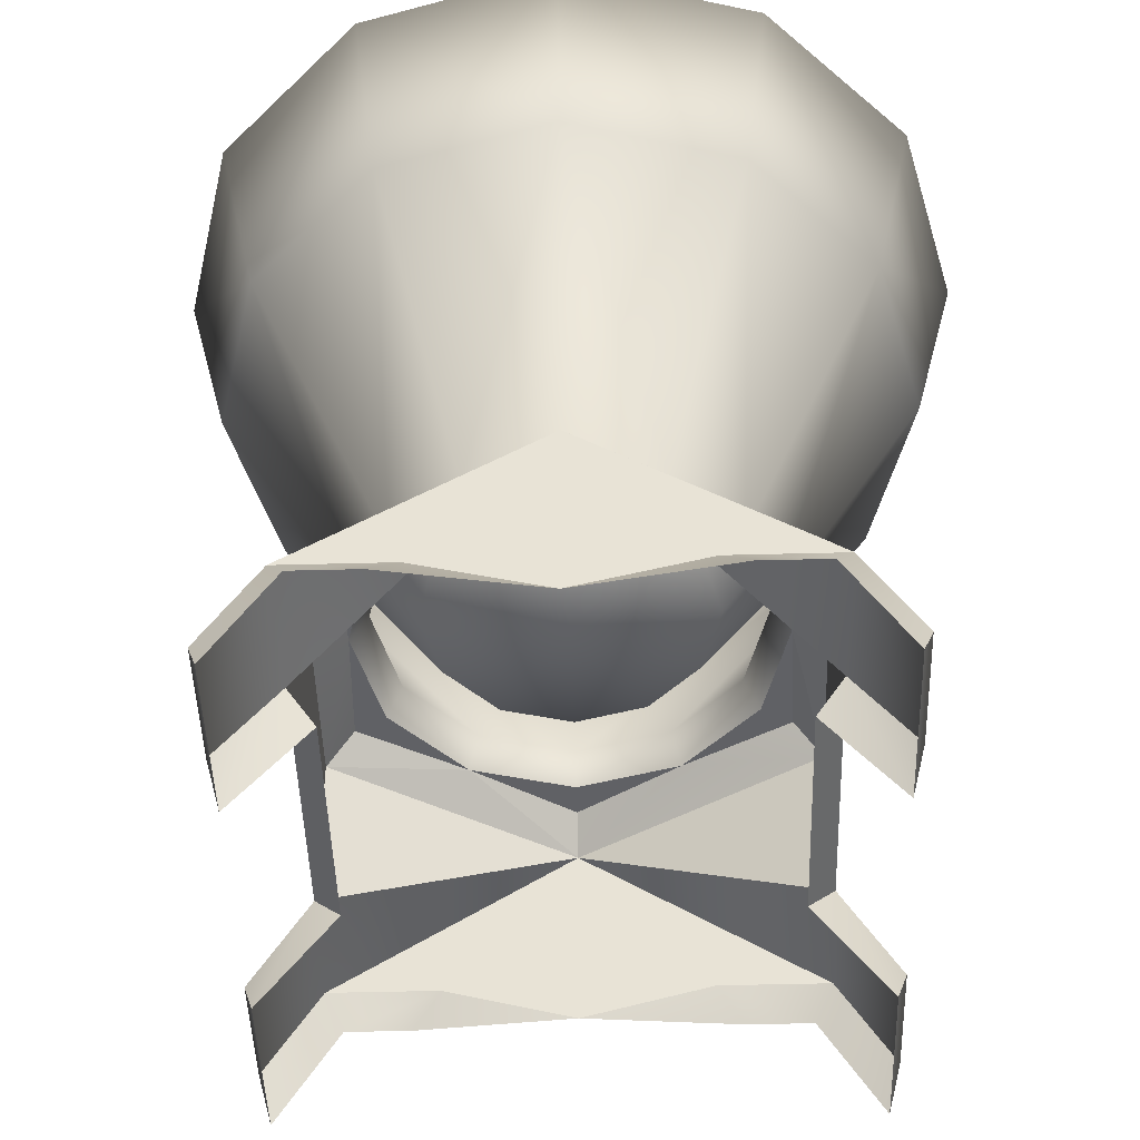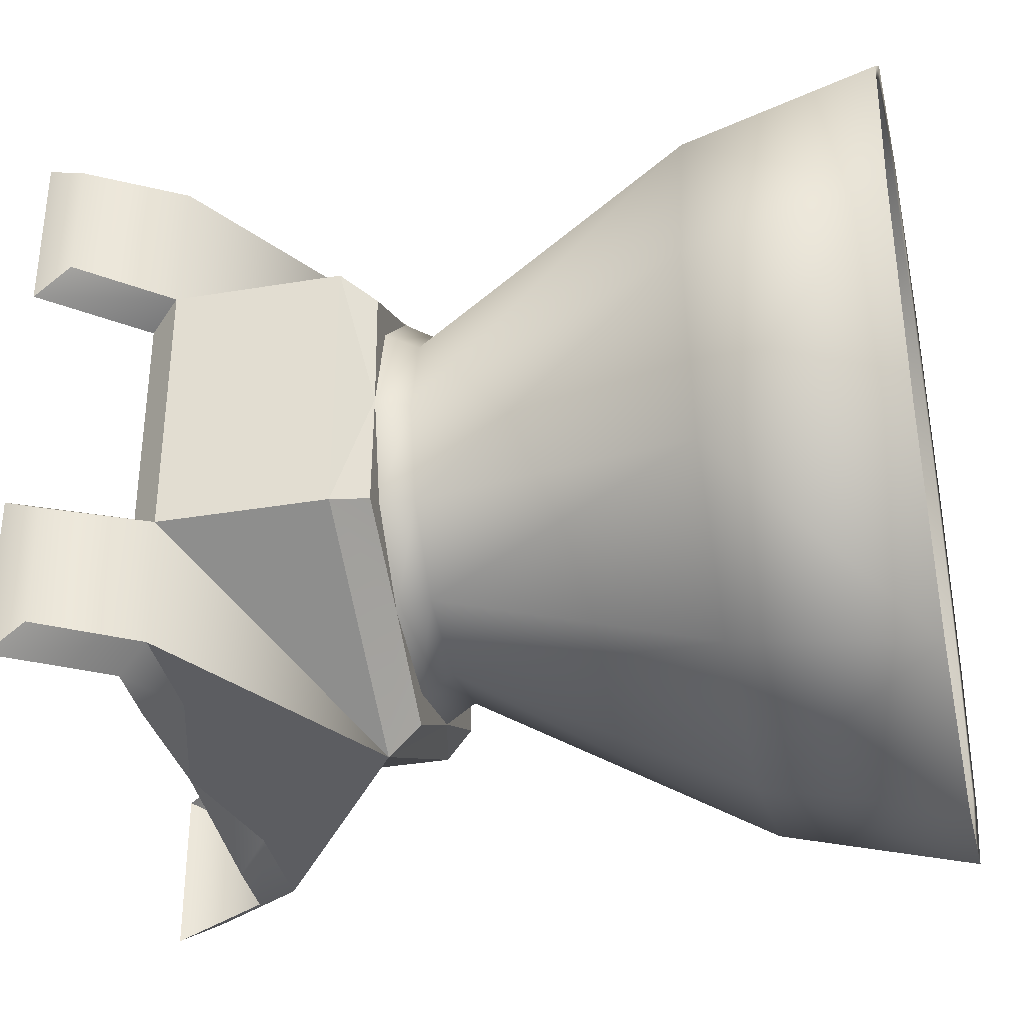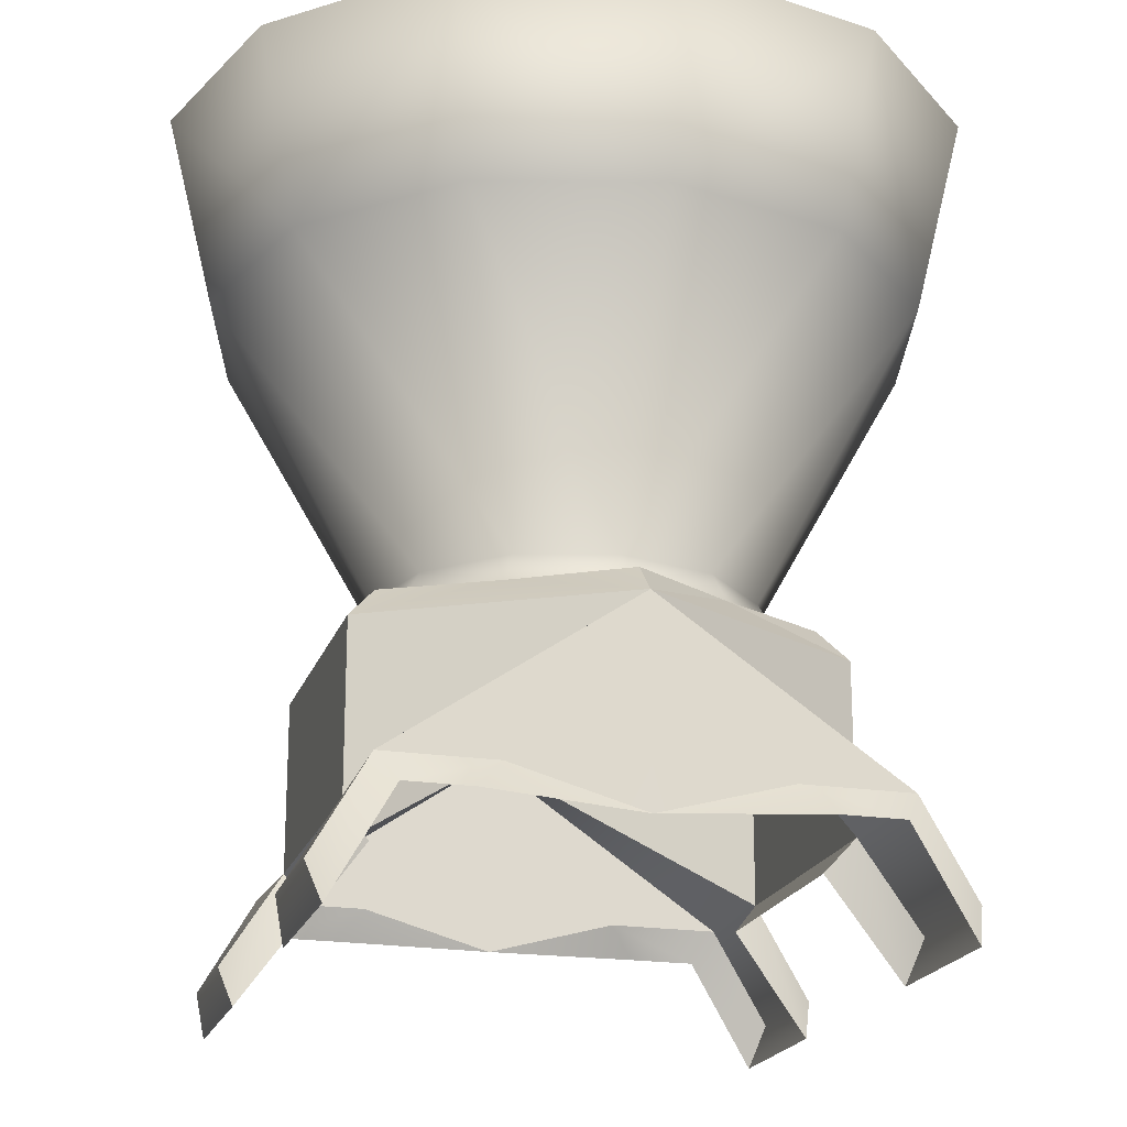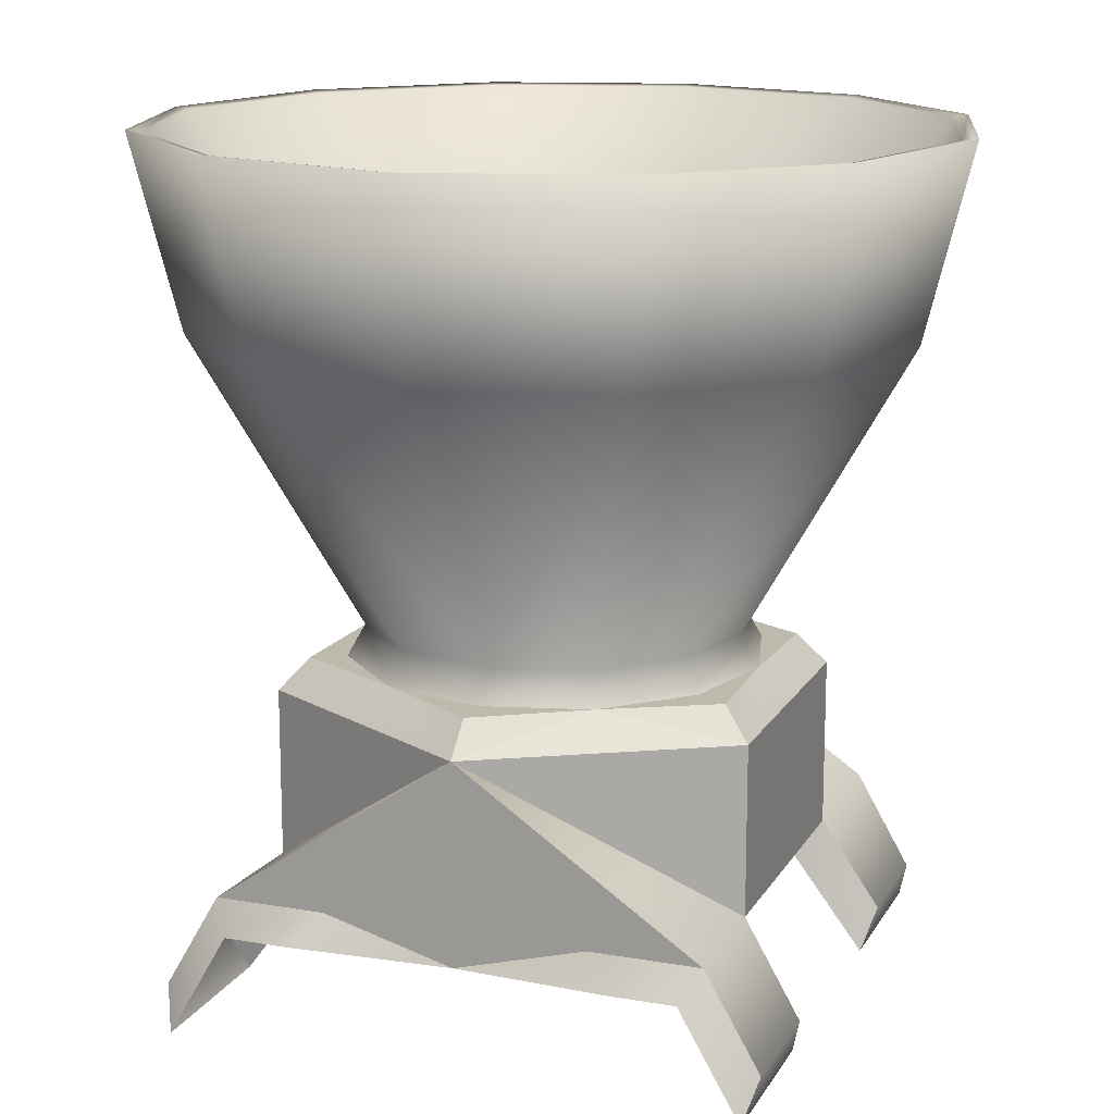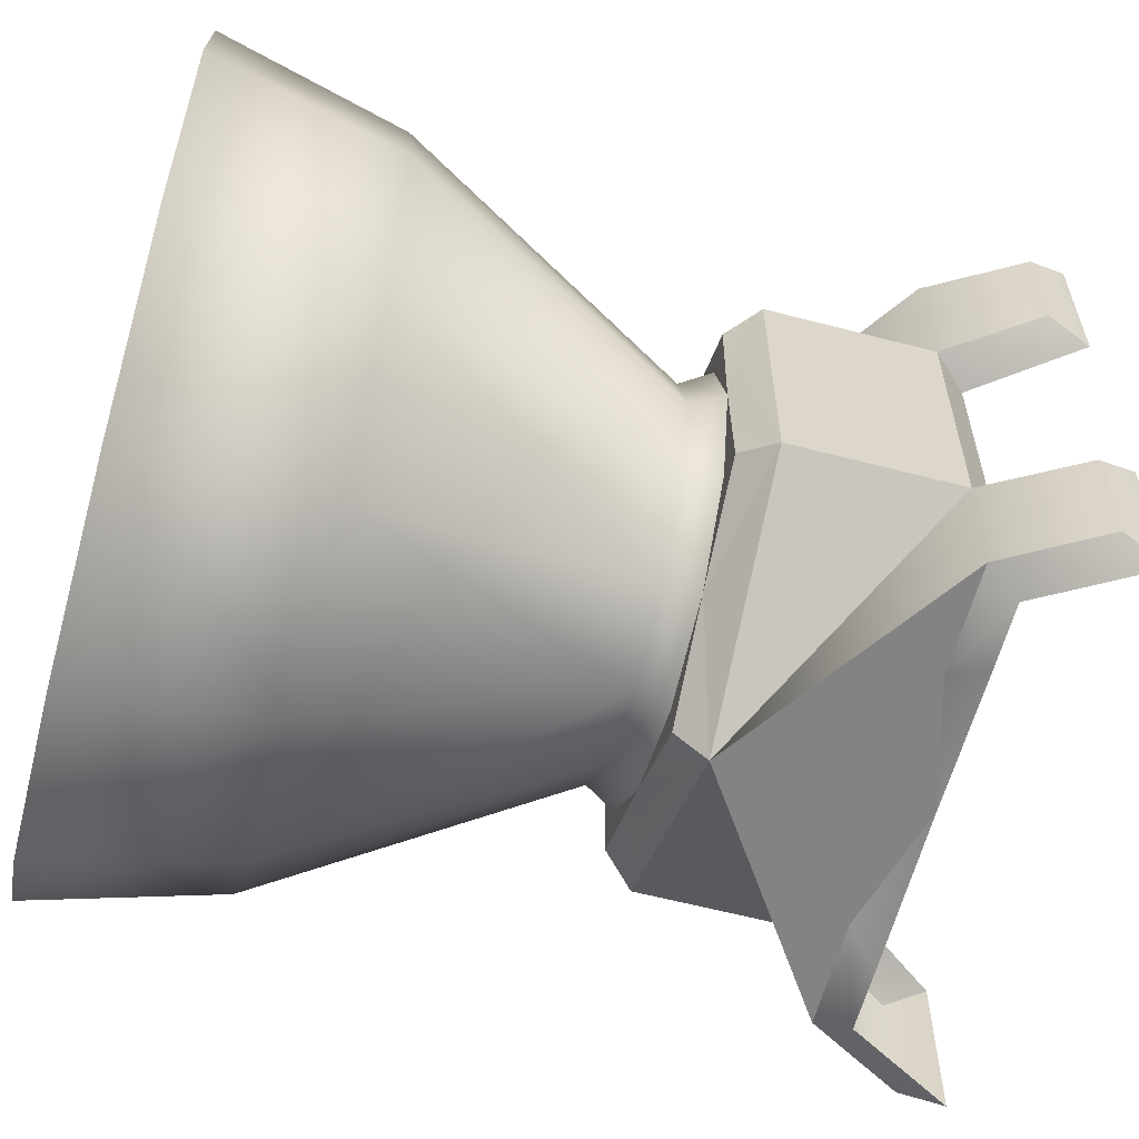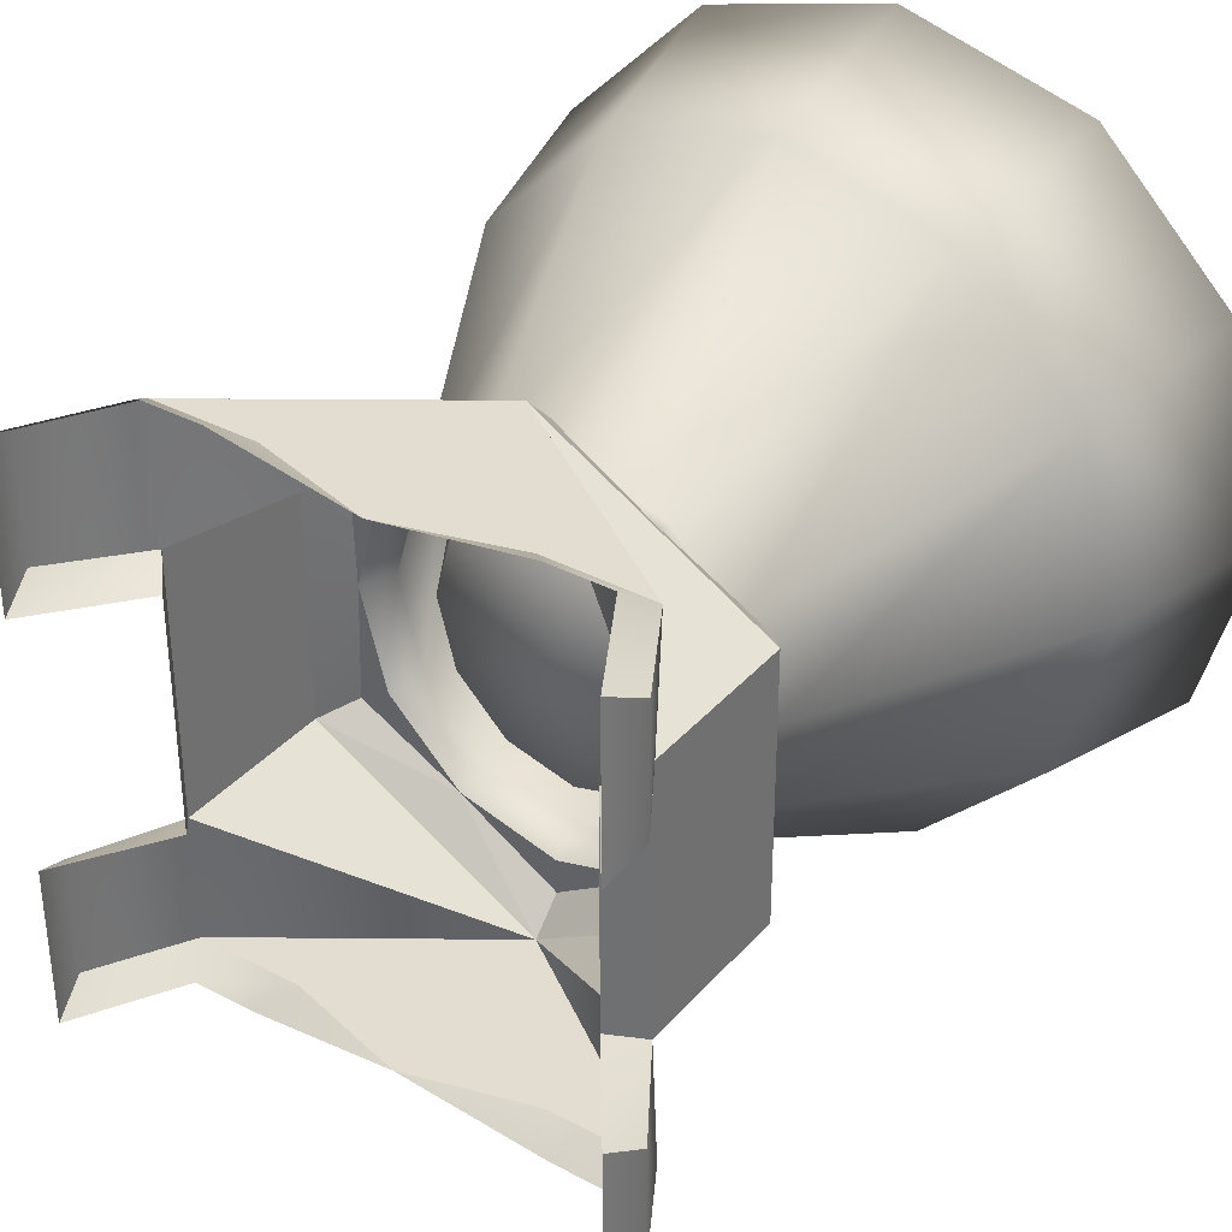
<metadata>
{"format":"obj","ext":"obj","renderer":"f3d","projection":"perspective","resolution":1024,"background":"white","views":[{"elev":-47.5,"azim":1.7,"up":"+Y"},{"elev":-36.4,"azim":102.3,"up":"+Z"},{"elev":-20.4,"azim":164.1,"up":"+Y"},{"elev":15.0,"azim":-159.6,"up":"+Y"},{"elev":-61.0,"azim":-104.9,"up":"+Z"},{"elev":35.4,"azim":35.0,"up":"+Z"}]}
</metadata>
<code>
v  -3.802 10.66 -0
v  -3.649 10.64 -0
v  -3.16 10.64 -1.824
v  -3.293 10.66 -1.901
v  -3.293 10.66 1.901
v  -3.16 10.64 1.824
v  -2.912 8.618 -0
v  -2.522 8.618 -1.456
v  -2.522 8.618 1.456
v  -1.174 6.055 0.678
v  -1.356 6.055 -0
v  -1.174 6.055 -0.678
v  -0 5.8 0
v  -2.905 8.852 -1.677
v  -3.355 8.852 -0
v  -2.905 8.852 1.677
v  -1.79 6.094 0
v  -1.55 6.094 0.895
v  -1.55 6.094 -0.895
v  -1.697 5.8 -0.98
v  -1.96 5.8 0
v  -1.697 5.8 0.98
v  -1.995 5.8 -1.152
v  -1.995 5.8 1.152
v  -2.255 5.5 1.302
v  -2.255 5.5 -1.302
v  -2.255 3.9 -1.302
v  -2.255 3.9 1.302
v  -1.995 3.6 -1.152
v  -1.995 3.6 1.152
v  -2.687 2.647 1.203
v  -2.801 3.038 1.403
v  -2.687 2.647 2.803
v  -2.111 3.654 2.803
v  -2.279 3.942 2.603
v  -2.801 3.038 2.603
v  -0 5.5 2.603
v  -1.487 3.654 2.803
v  -1.235 3.942 2.603
v  -0 3.6 2.603
v  -1.901 10.66 3.293
v  -1.824 10.64 3.16
v  -0 10.66 3.802
v  -0 10.64 3.649
v  -1.456 8.618 2.522
v  -0 8.618 2.912
v  -0 6.055 1.356
v  -0.678 6.055 1.174
v  -1.677 8.852 2.905
v  -0 8.852 3.355
v  -0.895 6.094 1.55
v  -0 6.094 1.79
v  -0.98 5.8 1.697
v  -0 5.8 1.96
v  -0 5.8 2.304
v  -1.901 10.66 -3.293
v  -1.824 10.64 -3.16
v  -0 10.64 -3.649
v  -0 10.66 -3.802
v  -1.456 8.618 -2.522
v  -0 8.618 -2.912
v  -0.678 6.055 -1.174
v  -0 6.055 -1.356
v  -0 8.852 -3.355
v  -1.677 8.852 -2.905
v  -0.895 6.094 -1.55
v  -0 6.094 -1.79
v  -0 5.8 -1.96
v  -0.98 5.8 -1.697
v  -0 5.8 -2.304
v  -0 5.5 -2.603
v  -2.687 2.647 -1.203
v  -2.801 3.038 -1.403
v  -2.687 2.647 -2.803
v  -2.801 3.038 -2.603
v  -2.279 3.942 -2.603
v  -2.111 3.654 -2.803
v  -1.235 3.942 -2.603
v  -1.487 3.654 -2.803
v  -0 3.6 -2.603
v  3.802 10.66 -0
v  3.293 10.66 -1.901
v  3.16 10.64 -1.824
v  3.649 10.64 -0
v  3.16 10.64 1.824
v  3.293 10.66 1.901
v  2.912 8.618 -0
v  2.522 8.618 -1.456
v  2.522 8.618 1.456
v  1.174 6.055 0.678
v  1.356 6.055 -0
v  1.174 6.055 -0.678
v  2.905 8.852 -1.677
v  3.355 8.852 -0
v  2.905 8.852 1.677
v  1.79 6.094 0
v  1.55 6.094 0.895
v  1.55 6.094 -0.895
v  1.697 5.8 -0.98
v  1.96 5.8 0
v  1.697 5.8 0.98
v  1.995 5.8 -1.152
v  1.995 5.8 1.152
v  2.255 5.5 1.302
v  2.255 5.5 -1.302
v  2.255 3.9 -1.302
v  2.255 3.9 1.302
v  1.995 3.6 -1.152
v  1.995 3.6 1.152
v  2.687 2.647 1.203
v  2.801 3.038 1.403
v  2.687 2.647 2.803
v  2.801 3.038 2.603
v  2.279 3.942 2.603
v  2.111 3.654 2.803
v  1.235 3.942 2.603
v  1.487 3.654 2.803
v  1.901 10.66 3.293
v  1.824 10.64 3.16
v  1.456 8.618 2.522
v  0.678 6.055 1.174
v  1.677 8.852 2.905
v  0.895 6.094 1.55
v  0.98 5.8 1.697
v  1.901 10.66 -3.293
v  1.824 10.64 -3.16
v  1.456 8.618 -2.522
v  0.678 6.055 -1.174
v  1.677 8.852 -2.905
v  0.895 6.094 -1.55
v  0.98 5.8 -1.697
v  2.687 2.647 -1.203
v  2.801 3.038 -1.403
v  2.687 2.647 -2.803
v  2.111 3.654 -2.803
v  2.279 3.942 -2.603
v  2.801 3.038 -2.603
v  1.487 3.654 -2.803
v  1.235 3.942 -2.603
g ManEngineLod75
f 1 2 3
f 3 4 1
f 2 1 5
f 5 6 2
f 7 8 3
f 3 2 7
f 9 7 2
f 2 6 9
f 10 11 7
f 7 9 10
f 11 12 8
f 8 7 11
f 10 13 11
f 11 13 12
f 14 15 1
f 1 4 14
f 16 5 1
f 1 15 16
f 17 18 16
f 16 15 17
f 19 17 15
f 15 14 19
f 20 21 17
f 17 19 20
f 21 22 18
f 18 17 21
f 20 23 21
f 21 24 22
f 25 24 21
f 26 25 21
f 23 26 21
f 27 28 25
f 25 26 27
f 29 30 28
f 28 27 29
f 31 32 28
f 28 30 31
f 33 34 35
f 35 36 33
f 28 35 37
f 34 38 39
f 39 35 34
f 37 35 39
f 39 40 37
f 25 28 37
f 32 36 35
f 35 28 32
f 38 40 39
f 31 33 36
f 36 32 31
f 41 42 6
f 6 5 41
f 42 41 43
f 43 44 42
f 45 9 6
f 6 42 45
f 46 45 42
f 42 44 46
f 47 48 45
f 45 46 47
f 48 10 9
f 9 45 48
f 47 13 48
f 48 13 10
f 16 49 41
f 41 5 16
f 50 43 41
f 41 49 50
f 51 52 50
f 50 49 51
f 18 51 49
f 49 16 18
f 22 53 51
f 51 18 22
f 53 54 52
f 52 51 53
f 22 24 53
f 53 55 54
f 37 55 53
f 25 37 53
f 24 25 53
f 56 57 58
f 58 59 56
f 57 56 4
f 4 3 57
f 60 61 58
f 58 57 60
f 8 60 57
f 57 3 8
f 12 62 60
f 60 8 12
f 62 63 61
f 61 60 62
f 12 13 62
f 62 13 63
f 64 65 56
f 56 59 64
f 14 4 56
f 56 65 14
f 66 19 14
f 14 65 66
f 67 66 65
f 65 64 67
f 68 69 66
f 66 67 68
f 69 20 19
f 19 66 69
f 68 70 69
f 69 23 20
f 26 23 69
f 71 26 69
f 70 71 69
f 72 29 27
f 27 73 72
f 74 75 76
f 76 77 74
f 27 71 76
f 77 76 78
f 78 79 77
f 71 80 78
f 78 76 71
f 26 71 27
f 73 27 76
f 76 75 73
f 79 78 80
f 72 73 75
f 75 74 72
f 81 82 83
f 83 84 81
f 84 85 86
f 86 81 84
f 87 84 83
f 83 88 87
f 89 85 84
f 84 87 89
f 90 89 87
f 87 91 90
f 91 87 88
f 88 92 91
f 90 91 13
f 91 92 13
f 93 82 81
f 81 94 93
f 95 94 81
f 81 86 95
f 96 94 95
f 95 97 96
f 98 93 94
f 94 96 98
f 99 98 96
f 96 100 99
f 100 96 97
f 97 101 100
f 99 100 102
f 100 101 103
f 100 103 104
f 100 104 105
f 102 100 105
f 106 105 104
f 104 107 106
f 108 106 107
f 107 109 108
f 110 109 107
f 107 111 110
f 112 113 114
f 114 115 112
f 107 37 114
f 115 114 116
f 116 117 115
f 37 40 116
f 116 114 37
f 104 37 107
f 111 107 114
f 114 113 111
f 117 116 40
f 110 111 113
f 113 112 110
f 118 86 85
f 85 119 118
f 119 44 43
f 43 118 119
f 120 119 85
f 85 89 120
f 46 44 119
f 119 120 46
f 47 46 120
f 120 121 47
f 121 120 89
f 89 90 121
f 47 121 13
f 121 90 13
f 95 86 118
f 118 122 95
f 50 122 118
f 118 43 50
f 123 122 50
f 50 52 123
f 97 95 122
f 122 123 97
f 101 97 123
f 123 124 101
f 124 123 52
f 52 54 124
f 101 124 103
f 124 54 55
f 124 55 37
f 124 37 104
f 103 124 104
f 125 59 58
f 58 126 125
f 126 83 82
f 82 125 126
f 127 126 58
f 58 61 127
f 88 83 126
f 126 127 88
f 92 88 127
f 127 128 92
f 128 127 61
f 61 63 128
f 92 128 13
f 128 63 13
f 64 59 125
f 125 129 64
f 93 129 125
f 125 82 93
f 130 129 93
f 93 98 130
f 67 64 129
f 129 130 67
f 68 67 130
f 130 131 68
f 131 130 98
f 98 99 131
f 68 131 70
f 131 99 102
f 131 102 105
f 131 105 71
f 70 131 71
f 132 133 106
f 106 108 132
f 134 135 136
f 136 137 134
f 106 136 71
f 135 138 139
f 139 136 135
f 71 136 139
f 139 80 71
f 105 106 71
f 133 137 136
f 136 106 133
f 138 80 139
f 132 134 137
f 137 133 132

</code>
